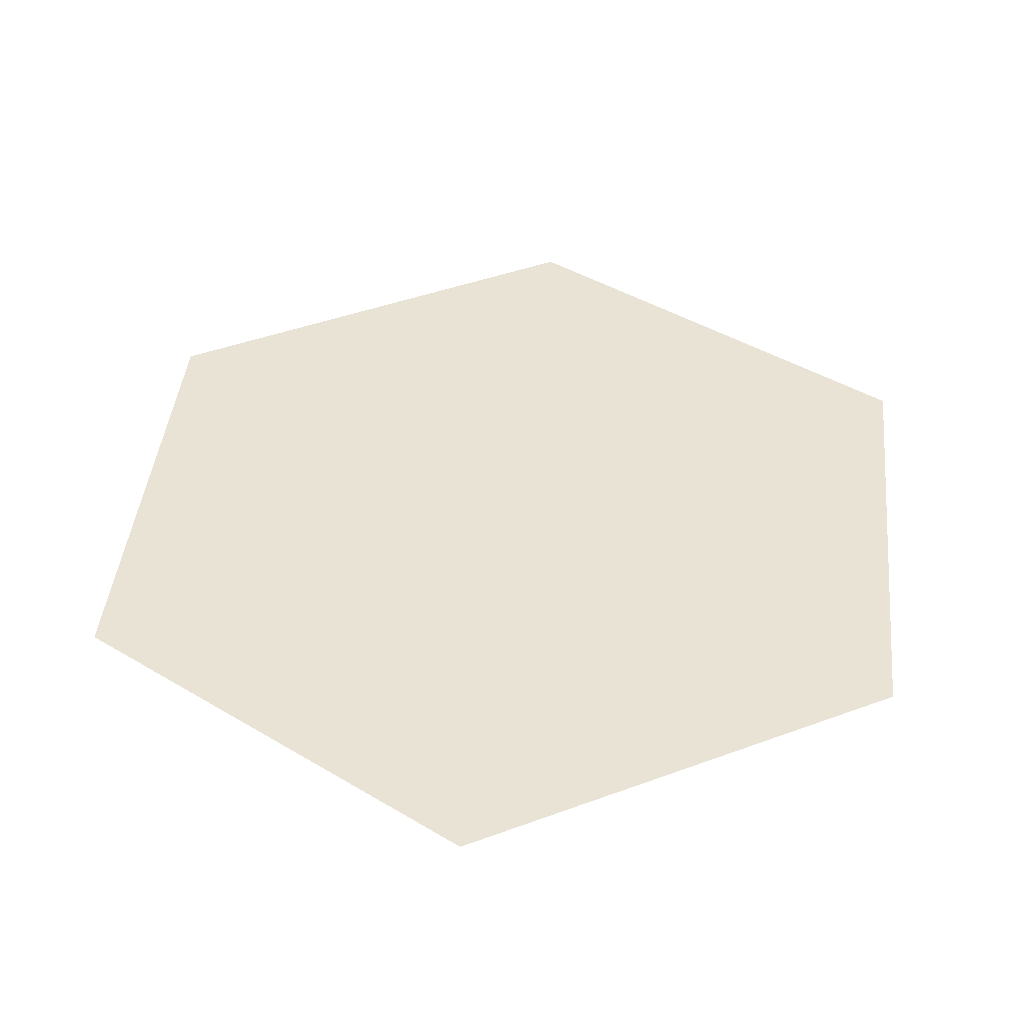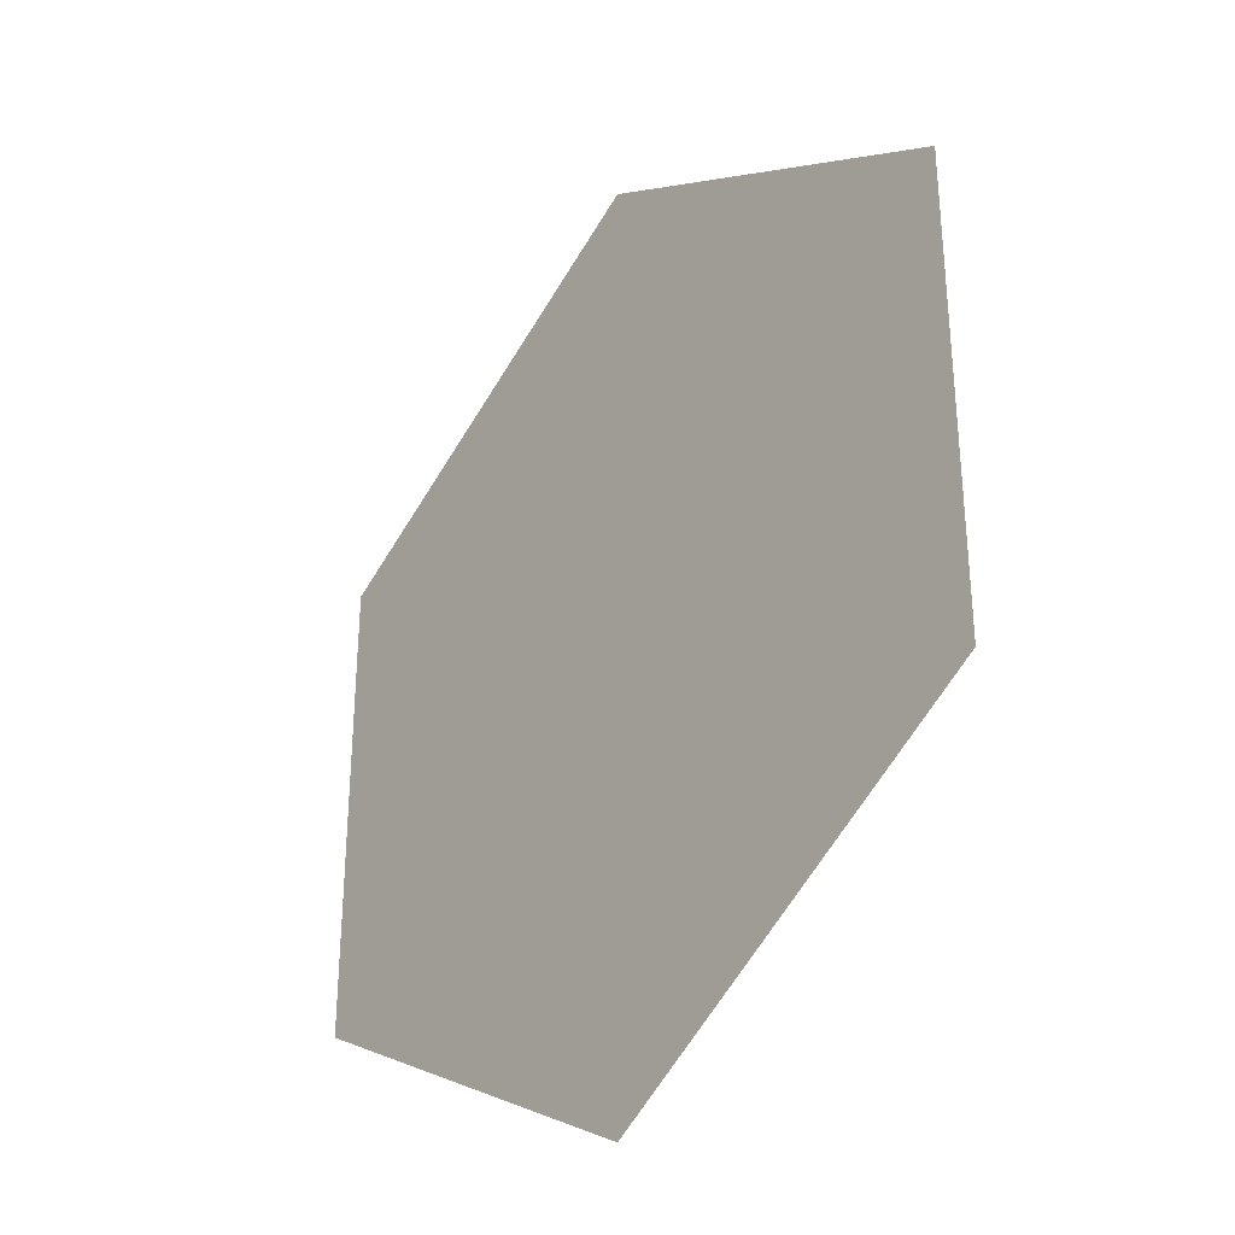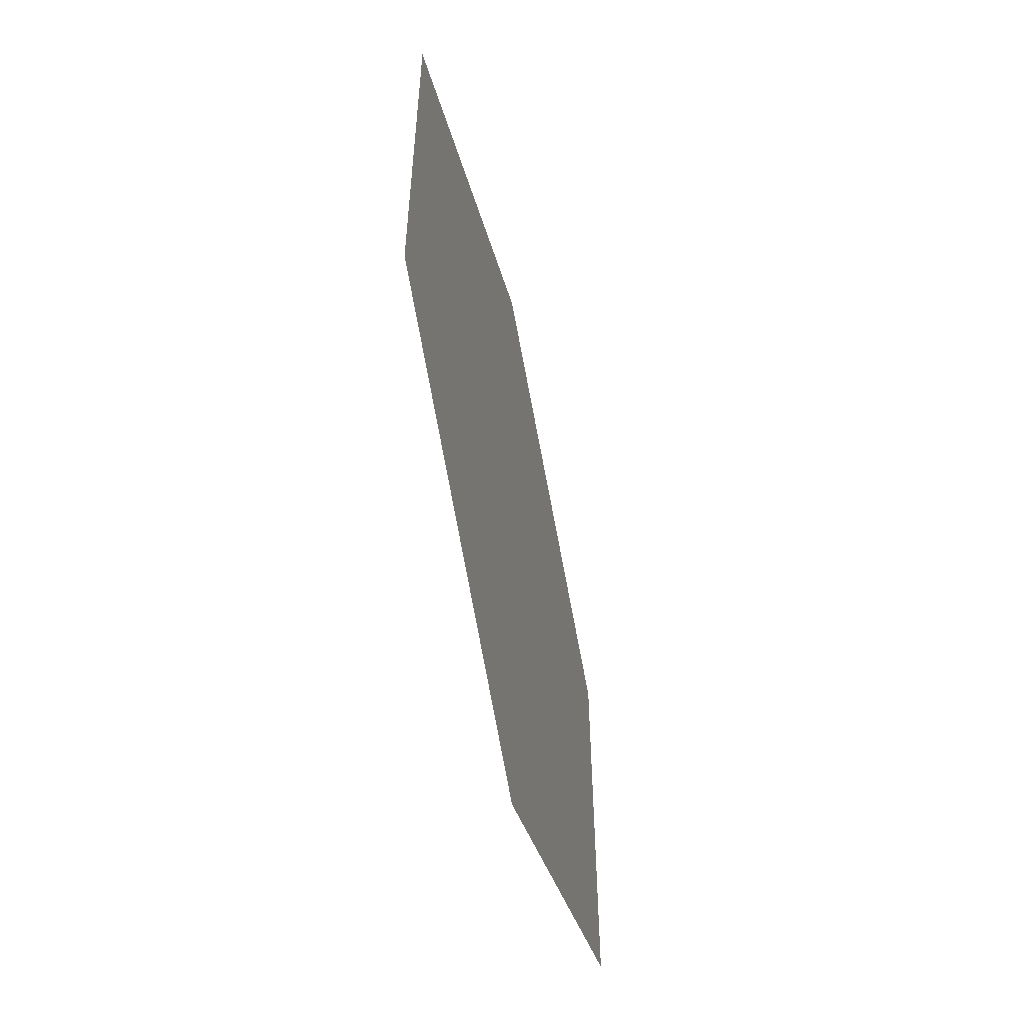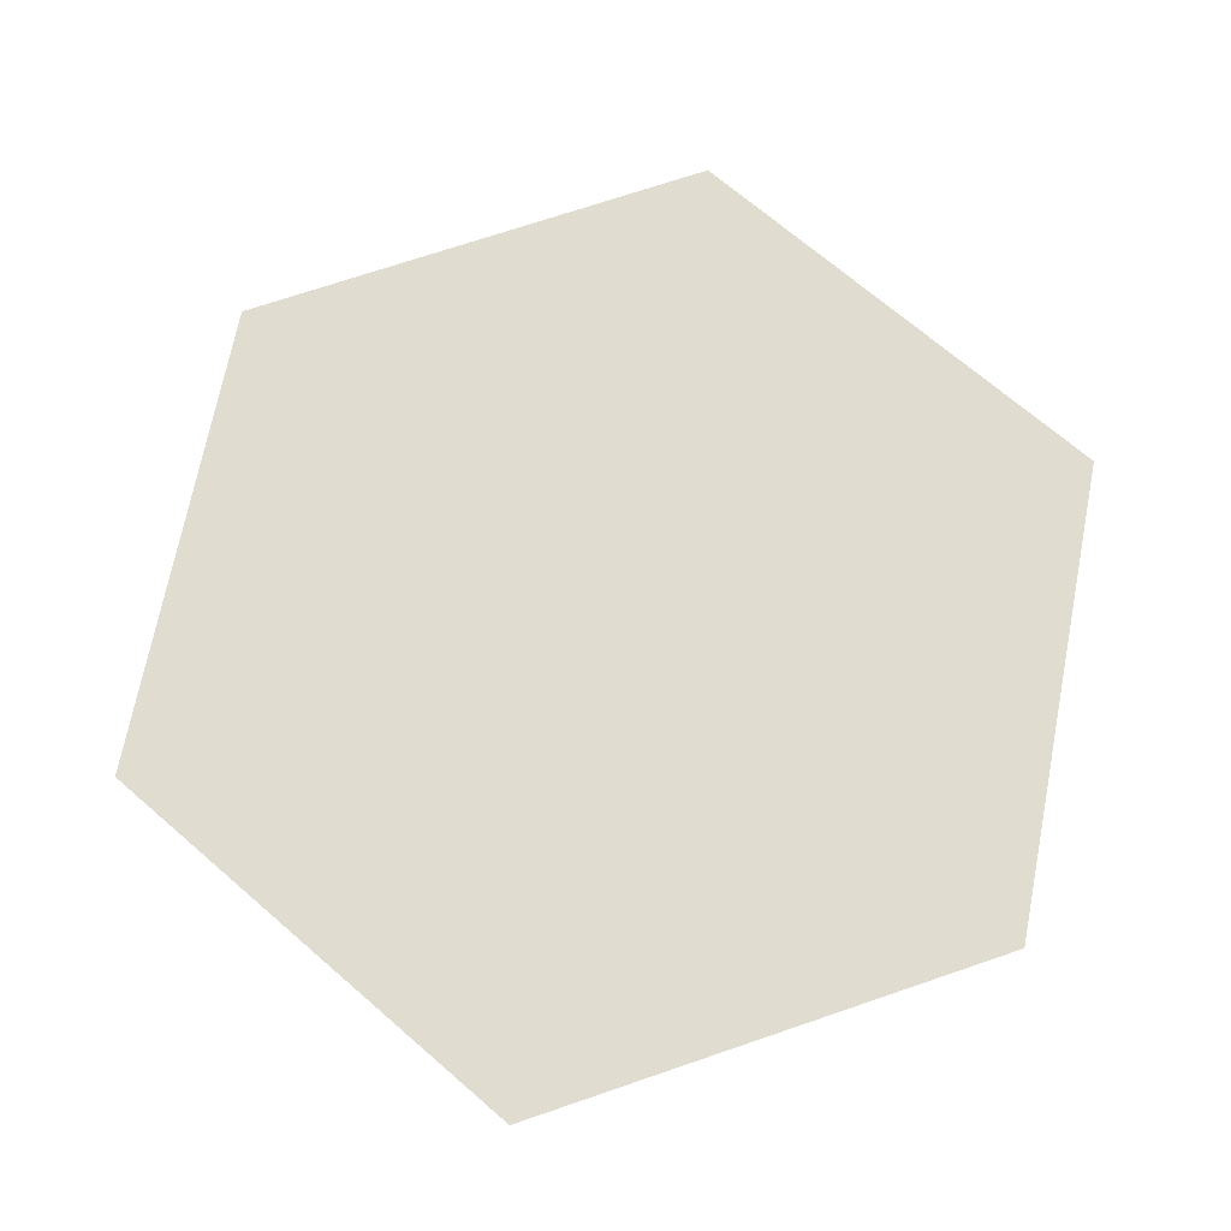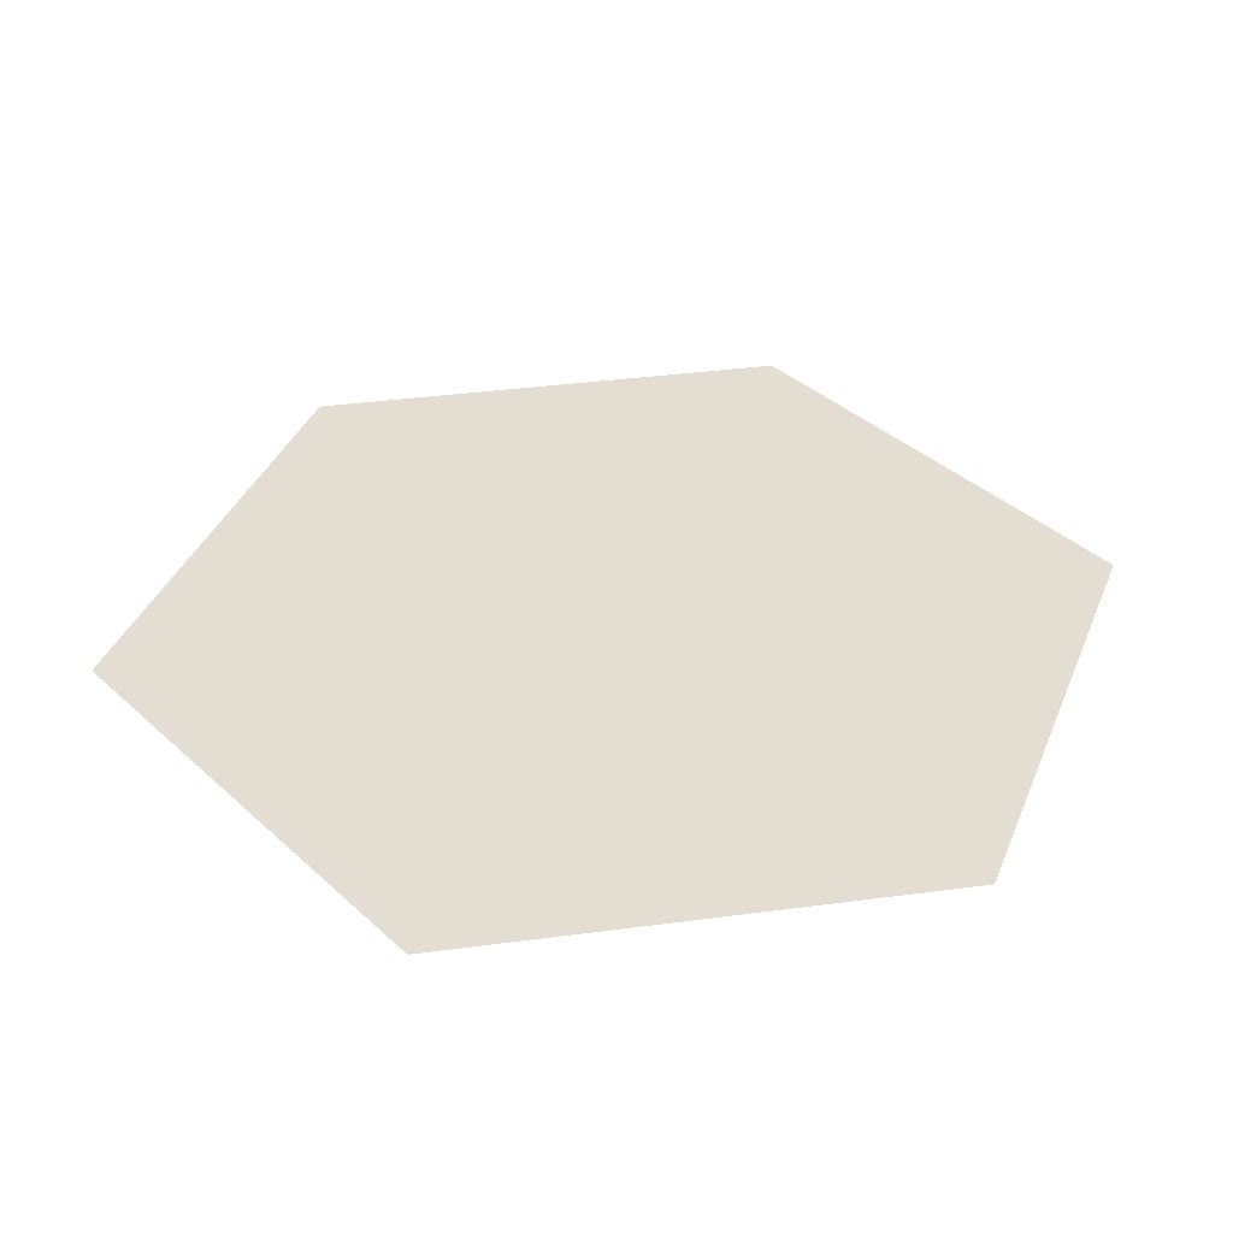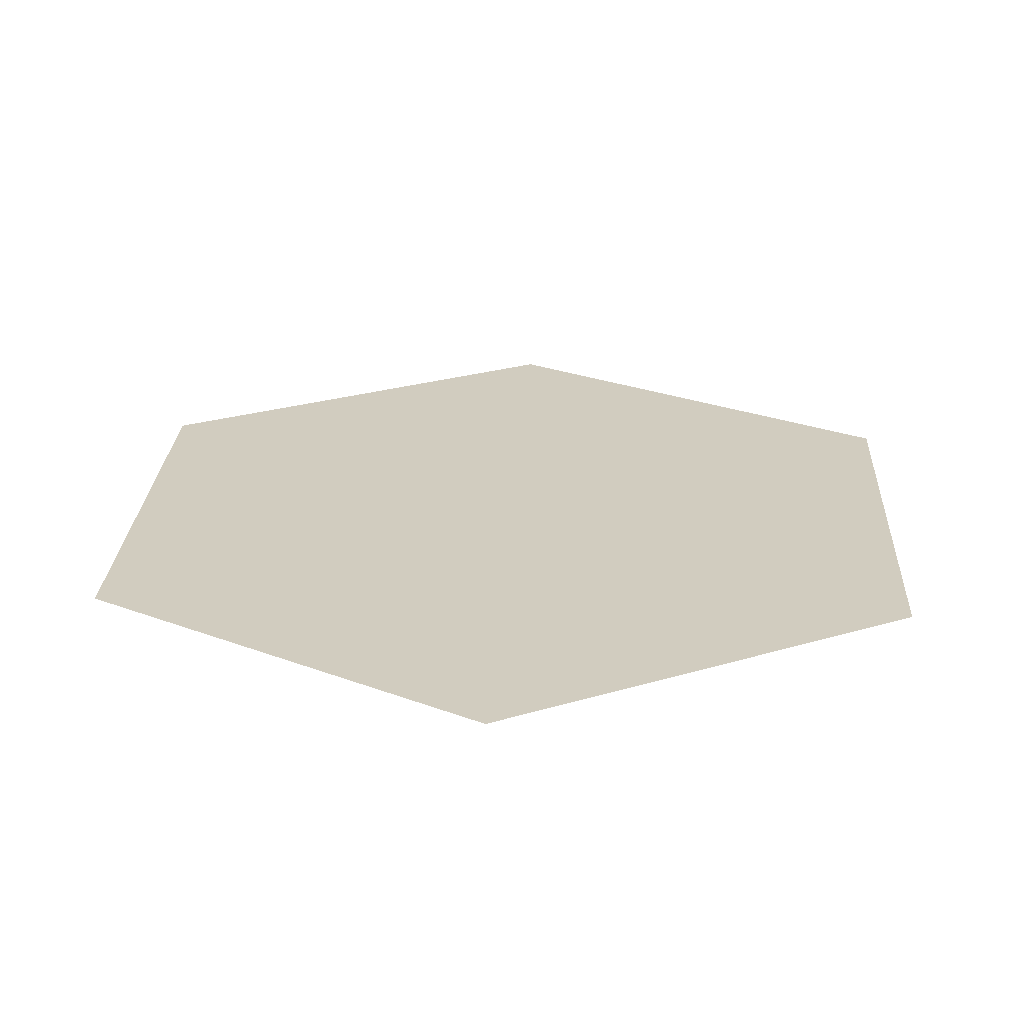
<metadata>
{"format":"obj","ext":"obj","renderer":"f3d","projection":"perspective","resolution":1024,"background":"white","views":[{"elev":42.0,"azim":-54.1,"up":"+Y"},{"elev":-33.3,"azim":52.0,"up":"+Z"},{"elev":-58.4,"azim":102.8,"up":"+Z"},{"elev":69.4,"azim":71.0,"up":"+Y"},{"elev":36.3,"azim":-39.9,"up":"+Y"},{"elev":23.9,"azim":62.9,"up":"+Y"}]}
</metadata>
<code>
o Circle_Circle.001
v 0 0 -2.464
v -2.134 0 -1.232
v -2.134 0 1.232
v 0 0 2.464
v 2.134 0 1.232
v 2.134 0 -1.232
f 1 2 3 4 5 6

</code>
